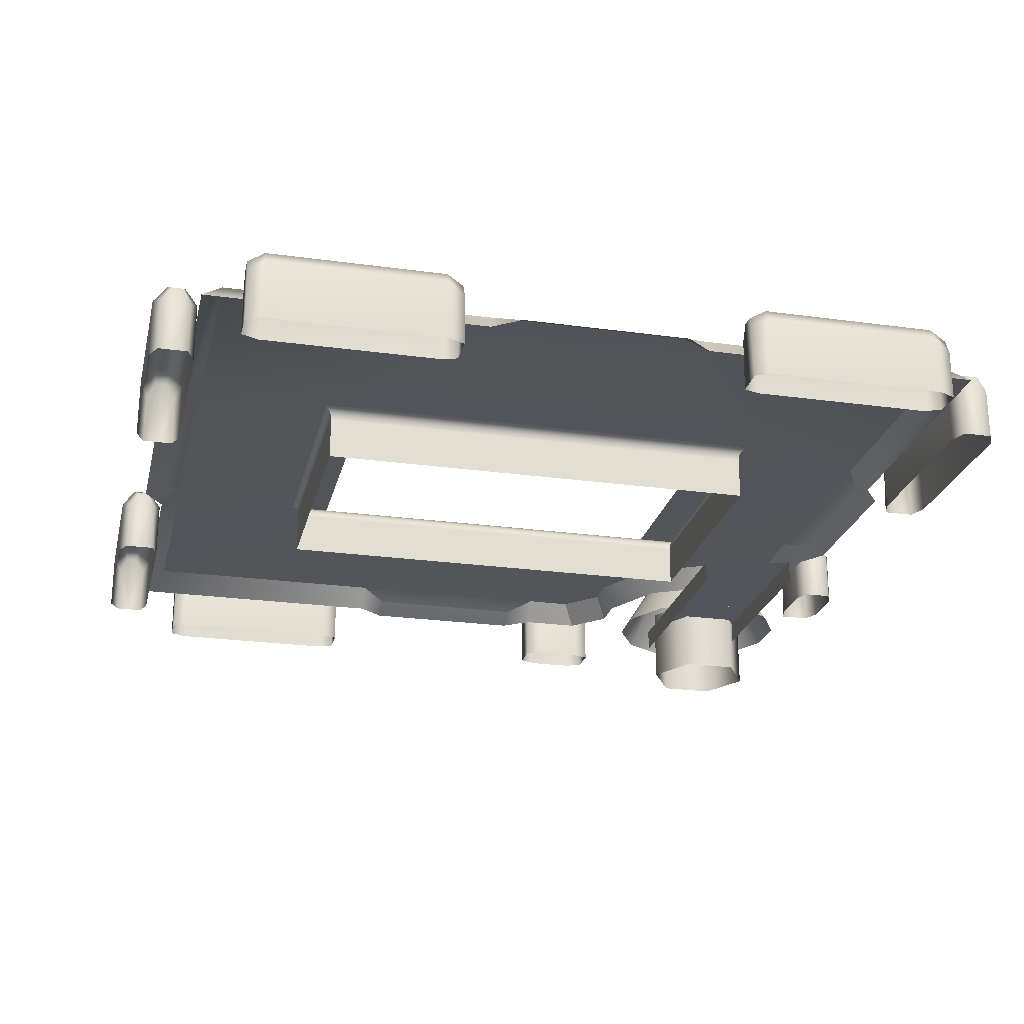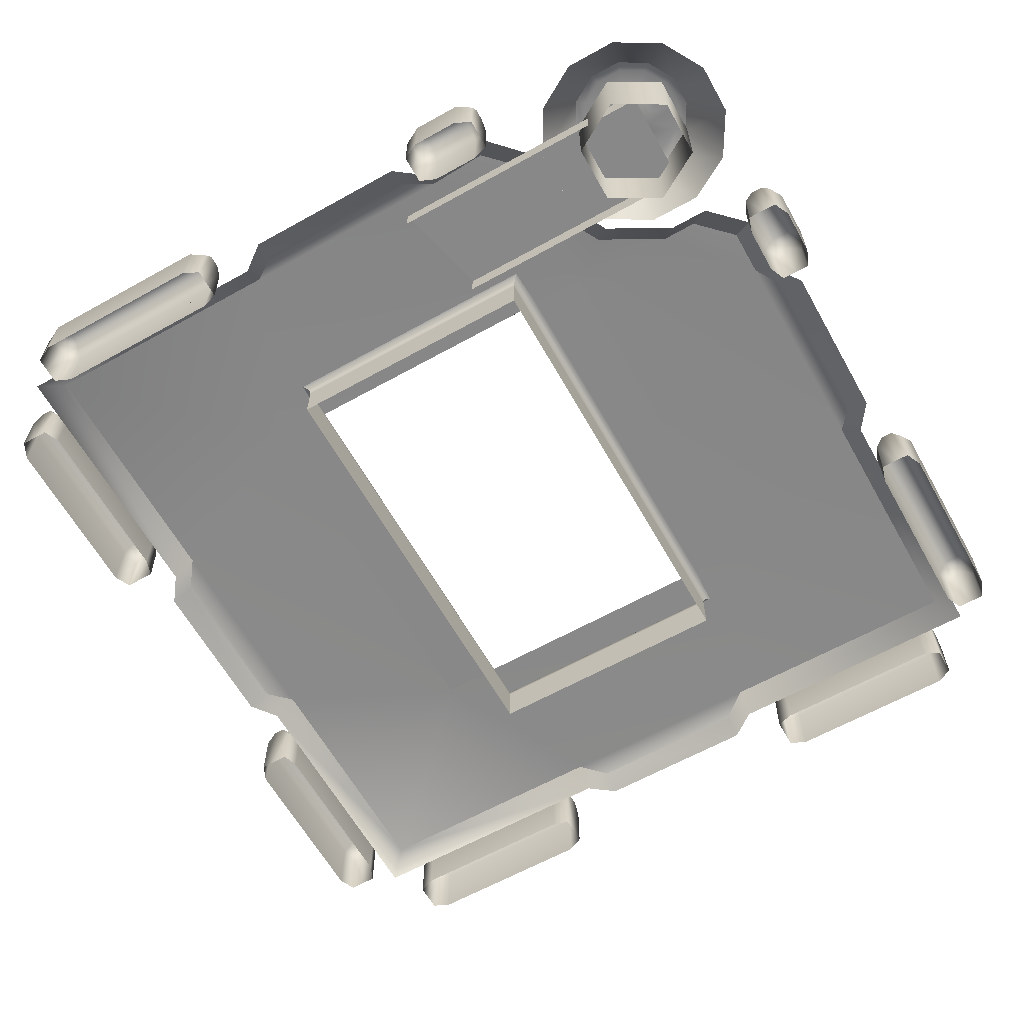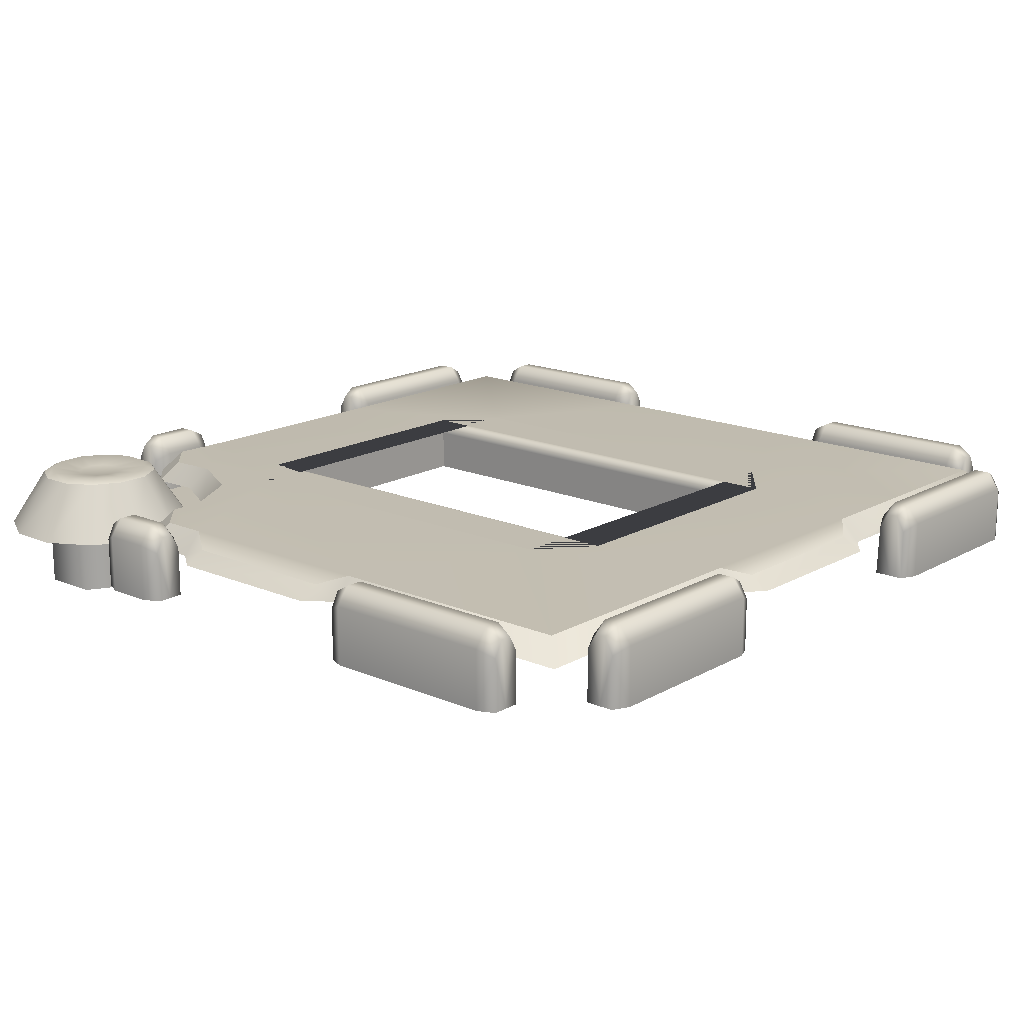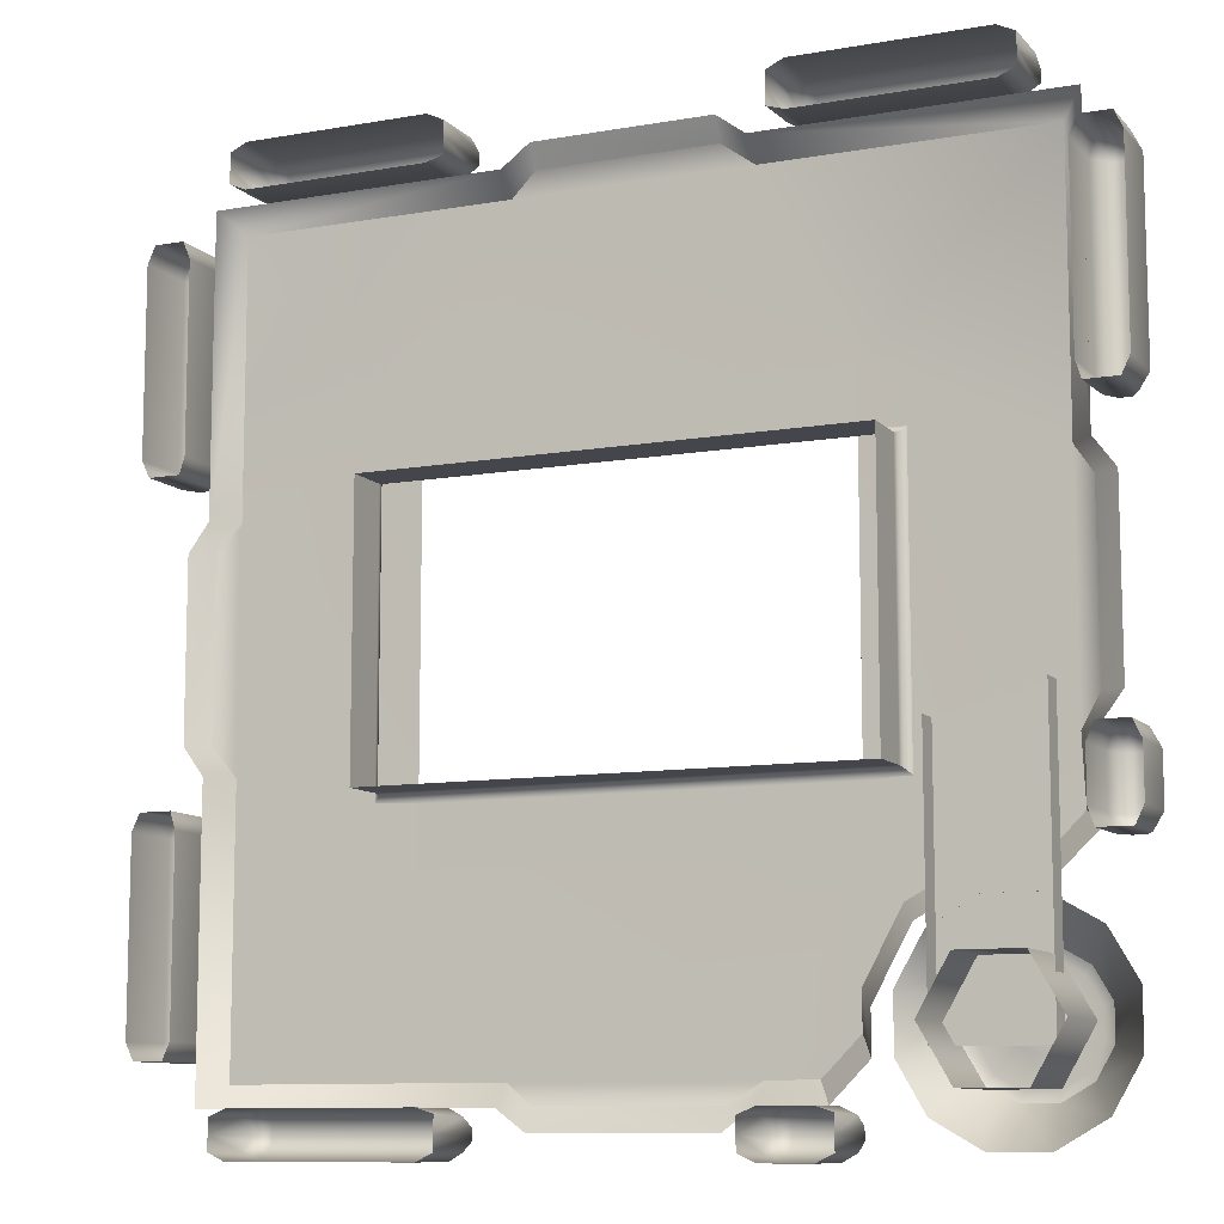
<metadata>
{"format":"obj","ext":"obj","renderer":"f3d","projection":"perspective","resolution":1024,"background":"white","views":[{"elev":-23.7,"azim":-13.0,"up":"+Y"},{"elev":-62.8,"azim":119.4,"up":"+Y"},{"elev":16.6,"azim":-138.9,"up":"+Y"},{"elev":-10.1,"azim":24.2,"up":"+Z"}]}
</metadata>
<code>
o ModelComponent
v -0.3705 0.1356 -0.901
v -0.3329 0.1193 -0.9171
v -0.3329 0.1549 -0.9366
v -0.3705 0.1761 -0.9305
v -0.3329 0 -0.9497
v -0.3329 0.1549 -0.9629
v -0.3705 0 -0.901
v -0.3329 0 -0.9127
v -0.8118 0.1193 -0.9171
v -0.8118 0.1549 -0.9366
v -0.8118 0 -0.9497
v -0.8118 0 -0.9171
v -0.3329 0 -0.9823
v -0.3705 0 -1
v -0.3705 0.1356 -1
v -0.3329 0.1193 -0.9823
v -0.3705 0.1761 -0.9705
v -0.8118 0.1549 -0.9629
v -0.8118 0.1193 -0.9823
v -0.8118 0 -0.9823
v -0.7741 0.1356 -1
v -0.7741 0 -1
v -0.7741 0.1761 -0.9705
v -0.7741 0.1761 -0.9305
v -0.7741 0.1356 -0.901
v -0.7741 0 -0.901
v -0.2563 0.09539 0.901
v -0.2563 0.145 0.8544
v -0.8544 0.145 0.8544
v -0.901 0.09539 0.901
v 0.9473 0.09539 0.1937
v 0.9473 0.09539 -0.1937
v 0.8984 0.1222 -0.1937
v 0.8984 0.1222 0.1937
v -0.9473 0.09539 -0.1937
v -0.9473 0.09539 0.1937
v -0.8984 0.1222 0.1937
v -0.8984 0.1222 -0.1937
v 0.1937 0.09539 -0.9473
v -0.1937 0.09539 -0.9473
v -0.1937 0.1222 -0.8984
v 0.1937 0.1222 -0.8984
v -0.8544 0.145 0.2563
v -0.901 0.09539 0.2563
v 0.8544 0.145 0.8544
v 0.2563 0.145 0.8544
v 0.2563 0.09539 0.901
v 0.901 0.09539 0.901
v -0.1937 0.09539 0.9473
v -0.1937 0.1222 0.8984
v 0.1937 0.09539 0.9473
v 0.1937 0.1222 0.8984
v -0.8544 0.145 -0.8544
v -0.901 0.09539 -0.901
v -0.901 0.09539 -0.2563
v -0.8544 0.145 -0.2563
v -0.4503 0.1505 0.4505
v -0.2563 0.145 -0.8544
v -0.2563 0.09539 -0.901
v -0.4503 0.1505 -0.4501
v -0.5503 0.1505 0.3253
v -0.5503 0.1505 0.000183
v -0.5503 0.1505 -0.325
v 0.901 0.09539 0.2563
v 0.8544 0.145 0.2563
v 0.4503 0.1505 0.4505
v 0.901 0.09539 -0.2563
v 0.8544 0.1463 -0.2563
v 0.558 0.09523 -0.5821
v 0.5247 0.1459 -0.545
v 0.6722 0.1459 -0.4665
v 0.7062 0.09522 -0.5032
v 0.8611 0.1461 -0.3961
v 0.7846 0.1459 -0.4723
v 0.4503 0.1505 -0.451
v 0.5503 0.1505 -0.325
v 0.5503 0.1505 -0.0002445
v 0.5503 0.1505 0.3253
v 0.2563 0.09556 -0.901
v 0.2563 0.1463 -0.8544
v 0.4779 0.09522 -0.8197
v 0.4442 0.1459 -0.774
v 0.4436 0.1459 -0.6936
v 0.4776 0.09522 -0.7297
v 0.3644 0.1461 -0.8544
v 0.8206 0.09532 -0.5089
v 0.901 0.09539 -0.4325
v 0.3978 0.09534 -0.9004
v 0.6117 0.05713 -0.2316
v 0.8375 0.05713 -0.1774
v 0.8375 0.05713 -0.8021
v 0.6117 0.05713 -0.8021
v 0.8375 0.003266 -0.1774
v 0.8375 0.003266 -0.8021
v 0.6117 0.003266 -0.8021
v 0.6117 0.003266 -0.2316
v 0.4047 0.1356 -0.901
v 0.4423 0.1193 -0.9171
v 0.4423 0.1549 -0.9366
v 0.4047 0.1761 -0.9305
v 0.4423 0 -0.9497
v 0.4423 0.1549 -0.9629
v 0.4047 0 -0.901
v 0.4423 0 -0.9127
v 0.2595 0.1193 -0.9171
v 0.2595 0.1549 -0.9366
v 0.2595 0 -0.9497
v 0.2595 0 -0.9171
v 0.4423 0 -0.9823
v 0.4047 0 -1
v 0.4047 0.1356 -1
v 0.4423 0.1193 -0.9823
v 0.4047 0.1761 -0.9705
v 0.2595 0.1549 -0.9629
v 0.2595 0.1193 -0.9823
v 0.2595 0 -0.9823
v 0.2972 0.1356 -1
v 0.2972 0 -1
v 0.2972 0.1761 -0.9705
v 0.2972 0.1761 -0.9305
v 0.2972 0.1356 -0.901
v 0.2972 0 -0.901
v 0.901 0.1356 -0.4047
v 0.9305 0.1761 -0.4047
v 0.9366 0.1549 -0.4423
v 0.9171 0.1193 -0.4423
v 0.9497 0 -0.4423
v 0.9629 0.1549 -0.4423
v 0.901 0 -0.4047
v 0.9127 0 -0.4423
v 0.9171 0.1193 -0.2595
v 0.9171 0 -0.2595
v 0.9497 0 -0.2595
v 0.9366 0.1549 -0.2595
v 0.9823 0 -0.4423
v 0.9823 0.1193 -0.4423
v 1 0.1356 -0.4047
v 1 0 -0.4047
v 0.9705 0.1761 -0.4047
v 0.9823 0 -0.2595
v 0.9823 0.1193 -0.2595
v 0.9629 0.1549 -0.2595
v 1 0.1356 -0.2972
v 1 0 -0.2972
v 0.9705 0.1761 -0.2972
v 0.9305 0.1761 -0.2972
v 0.901 0.1356 -0.2972
v 0.901 0 -0.2972
v -0.901 0.1356 0.3705
v -0.9171 0.1193 0.3329
v -0.9366 0.1549 0.3329
v -0.9305 0.1761 0.3705
v -0.9497 0 0.3329
v -0.9629 0.1549 0.3329
v -0.901 0 0.3705
v -0.9127 0 0.3329
v -0.9171 0.1193 0.8118
v -0.9366 0.1549 0.8118
v -0.9497 0 0.8118
v -0.9171 0 0.8118
v -0.9823 0 0.3329
v -1 0 0.3705
v -1 0.1356 0.3705
v -0.9823 0.1193 0.3329
v -0.9705 0.1761 0.3705
v -0.9629 0.1549 0.8118
v -0.9823 0.1193 0.8118
v -0.9823 0 0.8118
v -1 0.1356 0.7741
v -1 0 0.7741
v -0.9705 0.1761 0.7741
v -0.9305 0.1761 0.7741
v -0.901 0.1356 0.7741
v -0.901 0 0.7741
v -0.901 0.1356 -0.3705
v -0.9305 0.1761 -0.3705
v -0.9366 0.1549 -0.3329
v -0.9171 0.1193 -0.3329
v -0.9497 0 -0.3329
v -0.9629 0.1549 -0.3329
v -0.901 0 -0.3705
v -0.9127 0 -0.3329
v -0.9171 0.1193 -0.8118
v -0.9171 0 -0.8118
v -0.9497 0 -0.8118
v -0.9366 0.1549 -0.8118
v -0.9823 0 -0.3329
v -0.9823 0.1193 -0.3329
v -1 0.1356 -0.3705
v -1 0 -0.3705
v -0.9705 0.1761 -0.3705
v -0.9823 0 -0.8118
v -0.9823 0.1193 -0.8118
v -0.9629 0.1549 -0.8118
v -1 0.1356 -0.7741
v -1 0 -0.7741
v -0.9705 0.1761 -0.7741
v -0.9305 0.1761 -0.7741
v -0.901 0.1356 -0.7741
v -0.901 0 -0.7741
v -0.3705 0.1356 0.901
v -0.3705 0.1761 0.9305
v -0.3329 0.1549 0.9366
v -0.3329 0.1193 0.9171
v -0.3329 0 0.9497
v -0.3329 0.1549 0.9629
v -0.3705 0 0.901
v -0.3329 0 0.9127
v -0.8118 0.1193 0.9171
v -0.8118 0 0.9171
v -0.8118 0 0.9497
v -0.8118 0.1549 0.9366
v -0.3329 0 0.9823
v -0.3329 0.1193 0.9823
v -0.3705 0.1356 1
v -0.3705 0 1
v -0.3705 0.1761 0.9705
v -0.8118 0 0.9823
v -0.8118 0.1193 0.9823
v -0.8118 0.1549 0.9629
v -0.7741 0.1356 1
v -0.7741 0 1
v -0.7741 0.1761 0.9705
v -0.7741 0.1761 0.9305
v -0.7741 0.1356 0.901
v -0.7741 0 0.901
v 0.3705 0.1356 0.901
v 0.3329 0.1193 0.9171
v 0.3329 0.1549 0.9366
v 0.3705 0.1761 0.9305
v 0.3329 0 0.9497
v 0.3329 0.1549 0.9629
v 0.3705 0 0.901
v 0.3329 0 0.9127
v 0.8118 0.1193 0.9171
v 0.8118 0.1549 0.9366
v 0.8118 0 0.9497
v 0.8118 0 0.9171
v 0.3329 0 0.9823
v 0.3705 0 1
v 0.3705 0.1356 1
v 0.3329 0.1193 0.9823
v 0.3705 0.1761 0.9705
v 0.8118 0.1549 0.9629
v 0.8118 0.1193 0.9823
v 0.8118 0 0.9823
v 0.7741 0.1356 1
v 0.7741 0 1
v 0.7741 0.1761 0.9705
v 0.7741 0.1761 0.9305
v 0.7741 0.1356 0.901
v 0.7741 0 0.901
v 0.901 0.1356 0.3705
v 0.9305 0.1761 0.3705
v 0.9366 0.1549 0.3329
v 0.9171 0.1193 0.3329
v 0.9497 0 0.3329
v 0.9629 0.1549 0.3329
v 0.901 0 0.3705
v 0.9127 0 0.3329
v 0.9171 0.1193 0.8118
v 0.9171 0 0.8118
v 0.9497 0 0.8118
v 0.9366 0.1549 0.8118
v 0.9823 0 0.3329
v 0.9823 0.1193 0.3329
v 1 0.1356 0.3705
v 1 0 0.3705
v 0.9705 0.1761 0.3705
v 0.9823 0 0.8118
v 0.9823 0.1193 0.8118
v 0.9629 0.1549 0.8118
v 1 0.1356 0.7741
v 1 0 0.7741
v 0.9705 0.1761 0.7741
v 0.9305 0.1761 0.7741
v 0.901 0.1356 0.7741
v 0.901 0 0.7741
v 0.693 0.05699 -0.5414
v 0.8107 0.05699 -0.5414
v 0.7884 0.1898 -0.6247
v 0.7153 0.1898 -0.6247
v 0.9127 0.05699 -0.6003
v 0.8518 0.1898 -0.6612
v 0.5911 0.05699 -0.6003
v 0.652 0.1898 -0.6612
v 0.9716 0.05699 -0.7022
v 0.8883 0.1898 -0.7245
v 0.9716 0.05699 -0.8199
v 0.8883 0.1898 -0.7976
v 0.9127 0.05699 -0.9219
v 0.8517 0.1898 -0.8609
v 0.8107 0.05699 -0.9807
v 0.7884 0.1898 -0.8975
v 0.693 0.05699 -0.9807
v 0.7153 0.1898 -0.8975
v 0.5911 0.05699 -0.9219
v 0.652 0.1898 -0.8609
v 0.5322 0.05699 -0.8199
v 0.6155 0.1898 -0.7976
v 0.5322 0.05699 -0.7022
v 0.6155 0.1898 -0.7245
v 0.7212 0.1997 -0.6466
v 0.6681 0.1997 -0.6773
v 0.7826 0.1997 -0.6467
v 0.8356 0.1997 -0.6773
v 0.8663 0.1997 -0.7304
v 0.8663 0.1997 -0.7917
v 0.8357 0.1997 -0.8448
v 0.7825 0.1997 -0.8755
v 0.7212 0.1997 -0.8755
v 0.6682 0.1997 -0.8448
v 0.6375 0.1997 -0.7917
v 0.6375 0.1997 -0.7304
v 0.7651 0.1897 -0.7116
v 0.7386 0.1897 -0.7116
v 0.7881 0.1897 -0.7249
v 0.8013 0.1897 -0.7478
v 0.8013 0.1897 -0.7743
v 0.7881 0.1897 -0.7972
v 0.7651 0.1897 -0.8105
v 0.7386 0.1897 -0.8105
v 0.7157 0.1897 -0.7973
v 0.7024 0.1897 -0.7743
v 0.7025 0.1897 -0.7478
v 0.7157 0.1897 -0.7249
v 0.7519 0.1897 -0.7611
v 0.8177 -0.09361 -0.8751
v 0.6861 -0.09361 -0.8751
v 0.6861 0.09673 -0.8751
v 0.8177 0.09673 -0.8751
v 0.6203 -0.09361 -0.7611
v 0.6203 0.09673 -0.7611
v 0.6861 -0.09361 -0.6471
v 0.6861 0.09673 -0.6471
v 0.8177 -0.09361 -0.6471
v 0.8177 0.09673 -0.6471
v 0.8835 -0.09361 -0.7611
v 0.8835 0.09673 -0.7611
v -0.5459 0.1499 0.3209
v -0.5459 0.1499 -0.3206
v -0.5413 0.1477 0.3164
v -0.5413 0.1477 -0.316
v -0.5372 0.1442 0.3123
v -0.5372 0.1442 -0.3119
v -0.5338 0.1394 0.3088
v -0.5338 0.1394 -0.3085
v -0.5312 0.1337 0.3063
v -0.5312 0.1337 -0.3059
v -0.5296 0.1273 0.3047
v -0.5296 0.1273 -0.3043
v -0.5291 0.1205 0.3041
v -0.5291 0.1205 -0.3038
v -0.5291 0.02051 0.3041
v -0.5291 0.02051 -0.3038
v 0.5459 0.1499 0.3209
v 0.5413 0.1477 0.3164
v 0.5372 0.1442 0.3123
v 0.5338 0.1394 0.3088
v 0.5312 0.1337 0.3063
v 0.5296 0.1273 0.3047
v 0.5291 0.1205 0.3041
v 0.5291 0.02051 0.3041
v 0.5459 0.1499 -0.3206
v 0.5413 0.1477 -0.316
v 0.5372 0.1442 -0.3119
v 0.5338 0.1394 -0.3085
v 0.5312 0.1337 -0.3059
v 0.5296 0.1273 -0.3043
v 0.5291 0.1205 -0.3038
v 0.5291 0.02051 -0.3038
g ModelComponent
f 1 2 3 4
f 5 6 3
f 7 8 2 1
f 9 10 11 12
f 13 14 15 16
f 16 15 17 6
f 17 4 3 6
f 11 18 19 20
f 18 11 10
f 5 3 2 8
f 6 5 13 16
f 21 15 14 22
f 23 17 15 21
f 24 4 17 23
f 25 1 4 24
f 26 7 1 25
f 22 20 19 21
f 23 21 19 18
f 18 10 24 23
f 9 25 24 10
f 12 26 25 9
f 27 28 29 30
f 31 32 33 34
f 35 36 37 38
f 39 40 41 42
f 29 43 44 30
f 45 46 47 48
f 27 49 50 28
f 49 51 52 50
f 47 46 52 51
f 44 43 37 36
f 53 54 55 56
f 55 35 38 56
f 43 56 38 37
f 57 43 29 28
f 46 28 50 52
f 53 58 59 54
f 60 58 53 56
f 59 58 41 40
f 57 61 62 63 60 56 43
f 45 48 64 65
f 64 31 34 65
f 45 65 66 46
f 57 28 46 66
f 67 68 33 32
f 68 65 34 33
f 69 70 71 72
f 71 68 73 74
f 66 65 68 75 76 77 78
f 70 75 71
f 71 75 68
f 79 39 42 80
f 42 41 58 80
f 81 82 83 84
f 80 83 82 85
f 83 70 69 84
f 75 80 58 60
f 75 70 83
f 80 75 83
f 74 86 72 71
f 87 73 68 67
f 85 88 79 80
f 74 73 87 86
f 85 82 81 88
f 89 90 91 92
f 93 94 91 90
f 95 96 89 92
f 97 98 99 100
f 101 102 99
f 103 104 98 97
f 105 106 107 108
f 109 110 111 112
f 112 111 113 102
f 113 100 99 102
f 107 114 115 116
f 114 107 106
f 101 99 98 104
f 102 101 109 112
f 117 111 110 118
f 119 113 111 117
f 120 100 113 119
f 121 97 100 120
f 122 103 97 121
f 118 116 115 117
f 119 117 115 114
f 114 106 120 119
f 105 121 120 106
f 108 122 121 105
f 123 124 125 126
f 127 125 128
f 129 123 126 130
f 131 132 133 134
f 135 136 137 138
f 136 128 139 137
f 139 128 125 124
f 133 140 141 142
f 142 134 133
f 127 130 126 125
f 128 136 135 127
f 143 144 138 137
f 145 143 137 139
f 146 145 139 124
f 147 146 124 123
f 148 147 123 129
f 144 143 141 140
f 145 142 141 143
f 142 145 146 134
f 131 134 146 147
f 132 131 147 148
f 149 150 151 152
f 153 154 151
f 155 156 150 149
f 157 158 159 160
f 161 162 163 164
f 164 163 165 154
f 165 152 151 154
f 159 166 167 168
f 166 159 158
f 153 151 150 156
f 154 153 161 164
f 169 163 162 170
f 171 165 163 169
f 172 152 165 171
f 173 149 152 172
f 174 155 149 173
f 170 168 167 169
f 171 169 167 166
f 166 158 172 171
f 157 173 172 158
f 160 174 173 157
f 175 176 177 178
f 179 177 180
f 181 175 178 182
f 183 184 185 186
f 187 188 189 190
f 188 180 191 189
f 191 180 177 176
f 185 192 193 194
f 194 186 185
f 179 182 178 177
f 180 188 187 179
f 195 196 190 189
f 197 195 189 191
f 198 197 191 176
f 199 198 176 175
f 200 199 175 181
f 196 195 193 192
f 197 194 193 195
f 194 197 198 186
f 183 186 198 199
f 184 183 199 200
f 201 202 203 204
f 205 203 206
f 207 201 204 208
f 209 210 211 212
f 213 214 215 216
f 214 206 217 215
f 217 206 203 202
f 211 218 219 220
f 220 212 211
f 205 208 204 203
f 206 214 213 205
f 221 222 216 215
f 223 221 215 217
f 224 223 217 202
f 225 224 202 201
f 226 225 201 207
f 222 221 219 218
f 223 220 219 221
f 220 223 224 212
f 209 212 224 225
f 210 209 225 226
f 227 228 229 230
f 231 232 229
f 233 234 228 227
f 235 236 237 238
f 239 240 241 242
f 242 241 243 232
f 243 230 229 232
f 237 244 245 246
f 244 237 236
f 231 229 228 234
f 232 231 239 242
f 247 241 240 248
f 249 243 241 247
f 250 230 243 249
f 251 227 230 250
f 252 233 227 251
f 248 246 245 247
f 249 247 245 244
f 244 236 250 249
f 235 251 250 236
f 238 252 251 235
f 253 254 255 256
f 257 255 258
f 259 253 256 260
f 261 262 263 264
f 265 266 267 268
f 266 258 269 267
f 269 258 255 254
f 263 270 271 272
f 272 264 263
f 257 260 256 255
f 258 266 265 257
f 273 274 268 267
f 275 273 267 269
f 276 275 269 254
f 277 276 254 253
f 278 277 253 259
f 274 273 271 270
f 275 272 271 273
f 272 275 276 264
f 261 264 276 277
f 262 261 277 278
f 279 280 281 282
f 280 283 284 281
f 285 279 282 286
f 283 287 288 284
f 287 289 290 288
f 289 291 292 290
f 291 293 294 292
f 293 295 296 294
f 295 297 298 296
f 297 299 300 298
f 299 301 302 300
f 301 285 286 302
f 282 303 304 286
f 303 282 281 305
f 305 281 284 306
f 306 284 288 307
f 307 288 290 308
f 308 290 292 309
f 309 292 294 310
f 310 294 296 311
f 311 296 298 312
f 312 298 300 313
f 313 300 302 314
f 314 302 286 304
f 303 305 315 316
f 305 306 317 315
f 306 307 318 317
f 307 308 319 318
f 308 309 320 319
f 309 310 321 320
f 310 311 322 321
f 311 312 323 322
f 312 313 324 323
f 313 314 325 324
f 314 304 326 325
f 304 303 316 326
f 323 327 322
f 315 317 327
f 327 317 318
f 327 318 319
f 327 319 320
f 327 320 321
f 327 321 322
f 324 327 323
f 325 327 324
f 326 327 325
f 316 327 326
f 315 327 316
f 328 329 330 331
f 329 332 333 330
f 332 334 335 333
f 334 336 337 335
f 336 338 339 337
f 338 328 331 339
f 61 57 66 78
f 76 75 60 63
f 63 61 340 341
f 341 340 342 343
f 343 342 344 345
f 345 344 346 347
f 347 346 348 349
f 349 348 350 351
f 351 350 352 353
f 353 352 354 355
f 61 78 356 340
f 340 356 357 342
f 342 357 358 344
f 344 358 359 346
f 346 359 360 348
f 348 360 361 350
f 350 361 362 352
f 352 362 363 354
f 78 76 364 356
f 356 364 365 357
f 357 365 366 358
f 358 366 367 359
f 359 367 368 360
f 360 368 369 361
f 361 369 370 362
f 362 370 371 363
f 76 63 341 364
f 364 341 343 365
f 365 343 345 366
f 366 345 347 367
f 367 347 349 368
f 368 349 351 369
f 369 351 353 370
f 370 353 355 371

</code>
